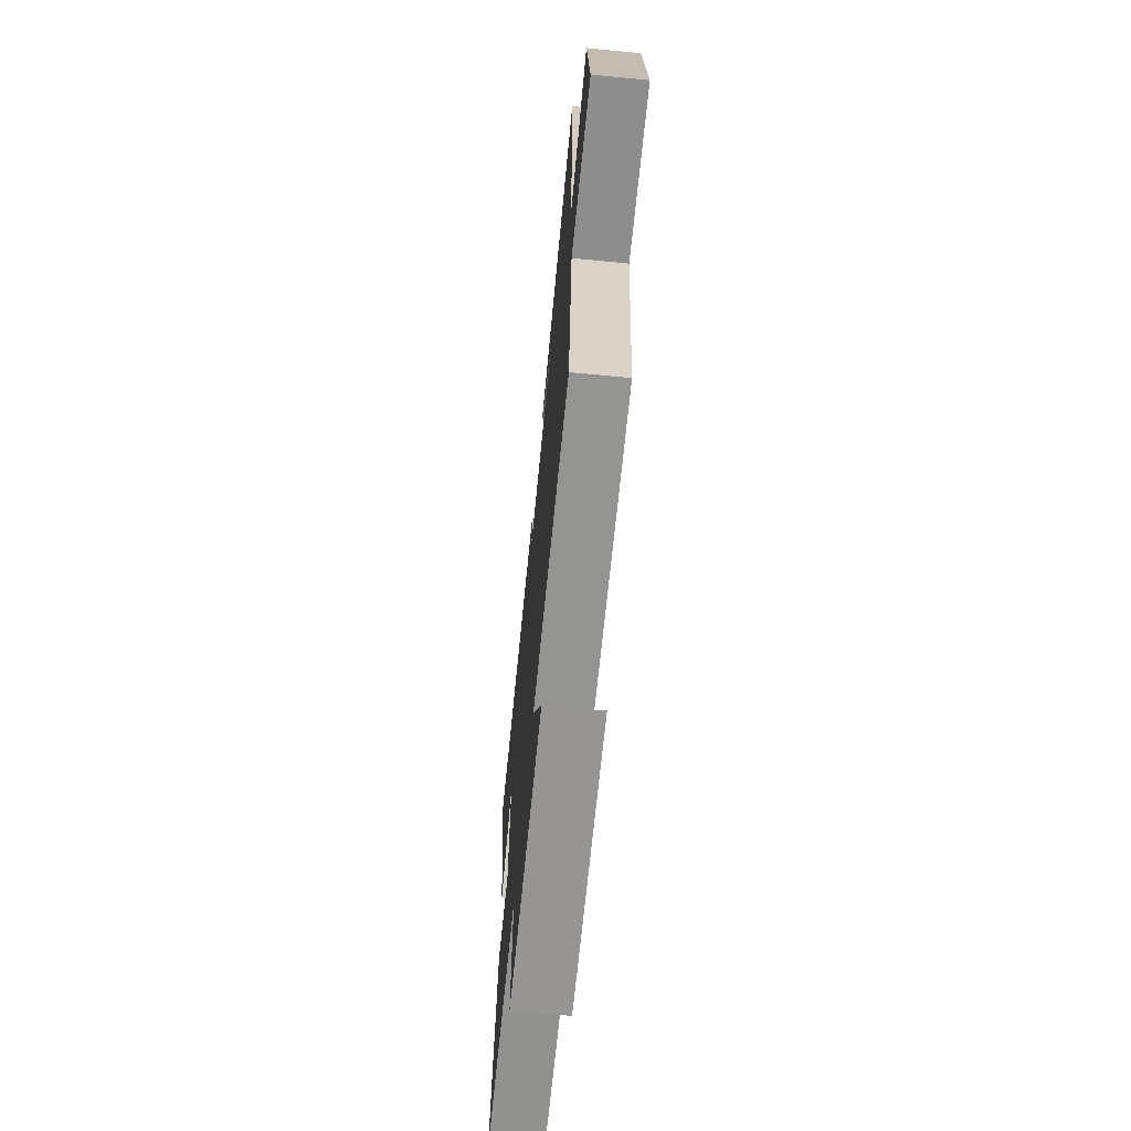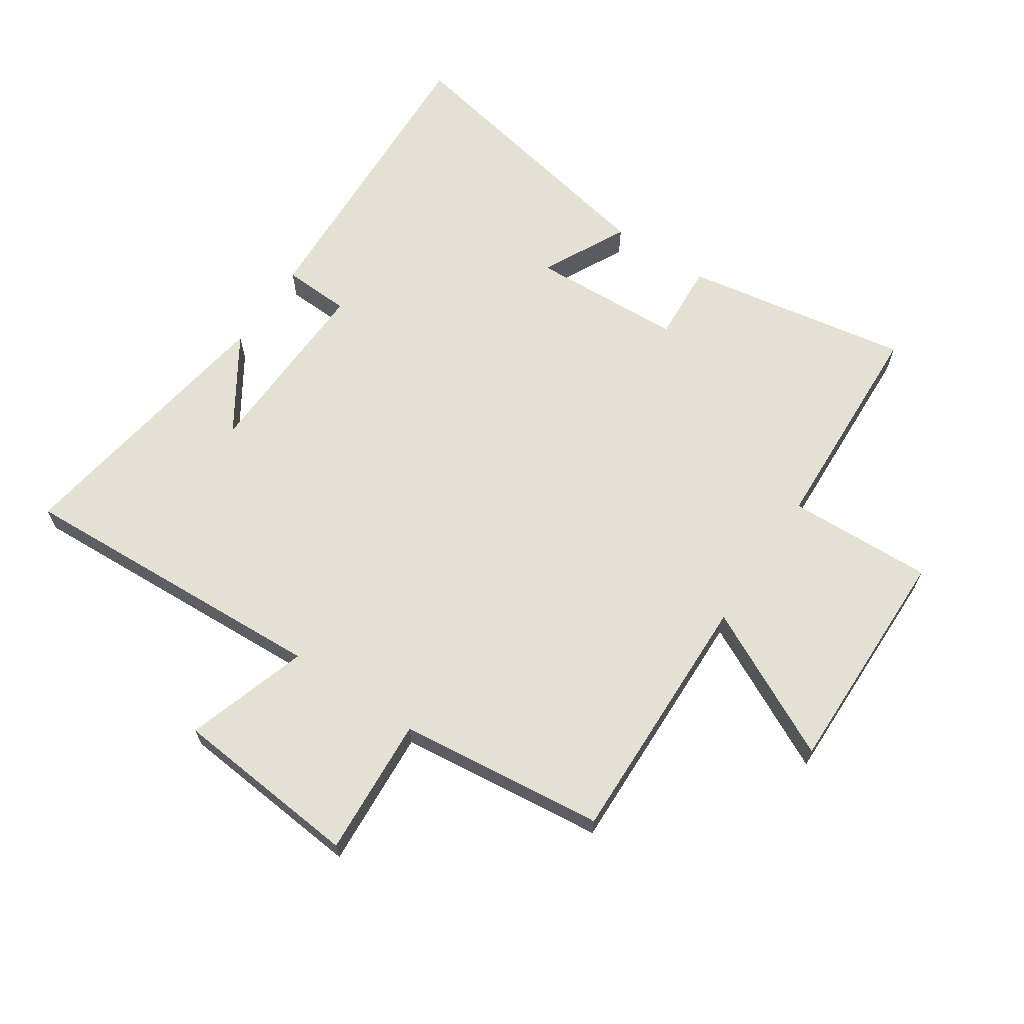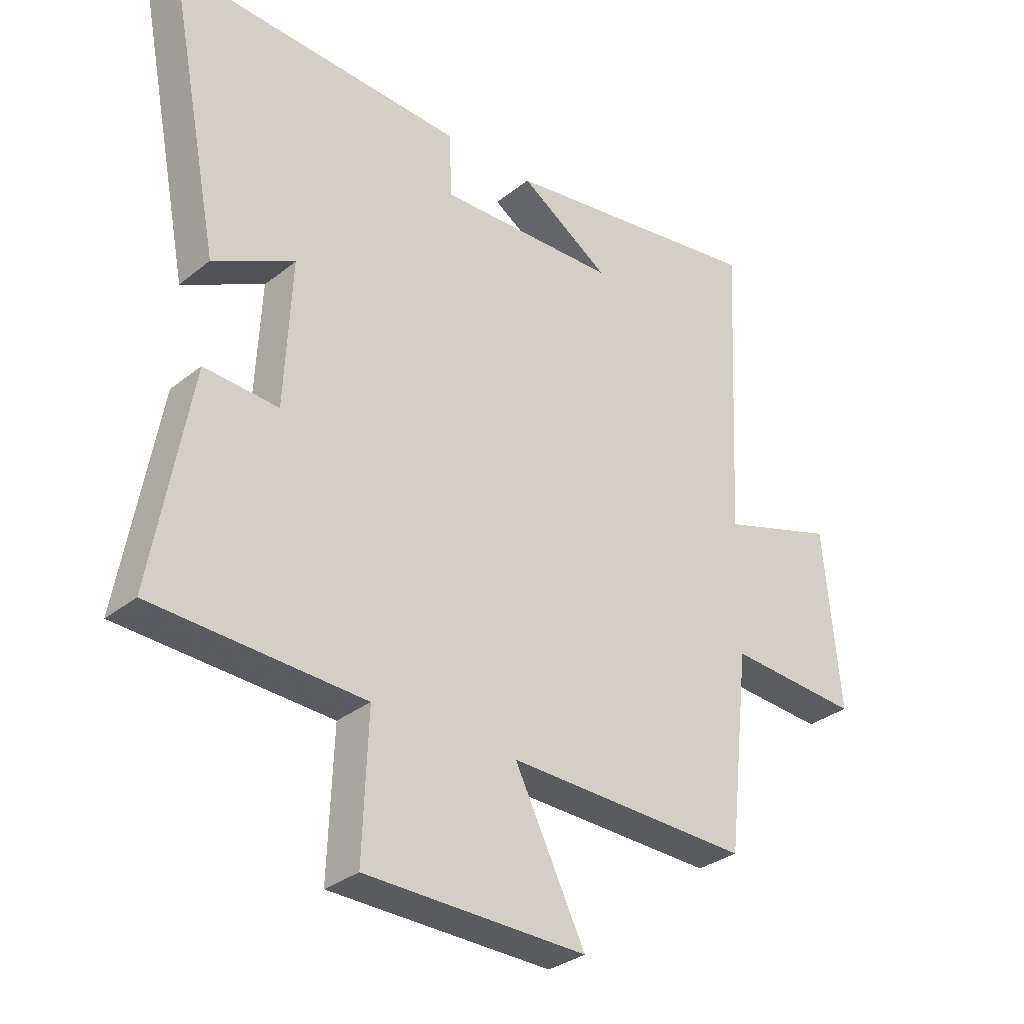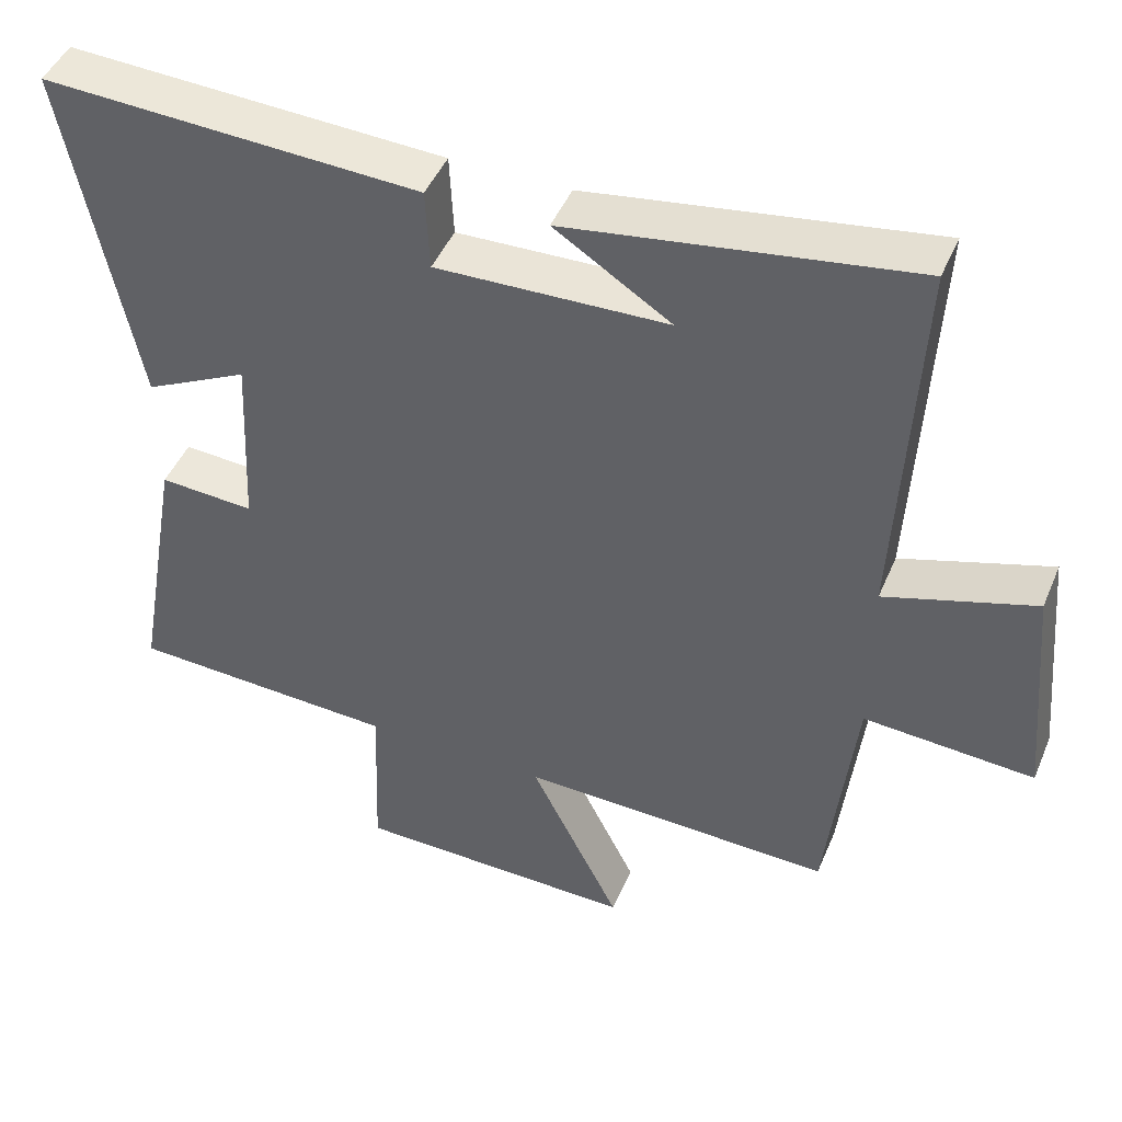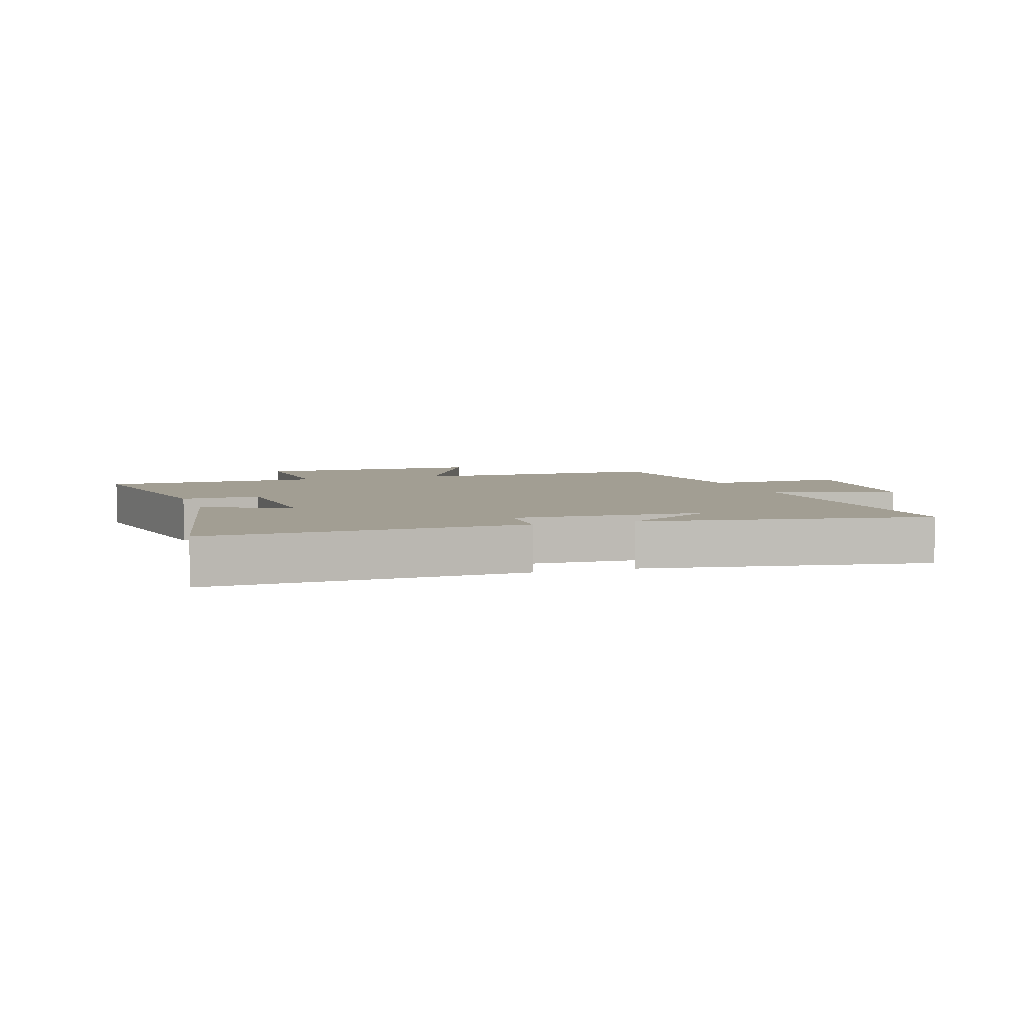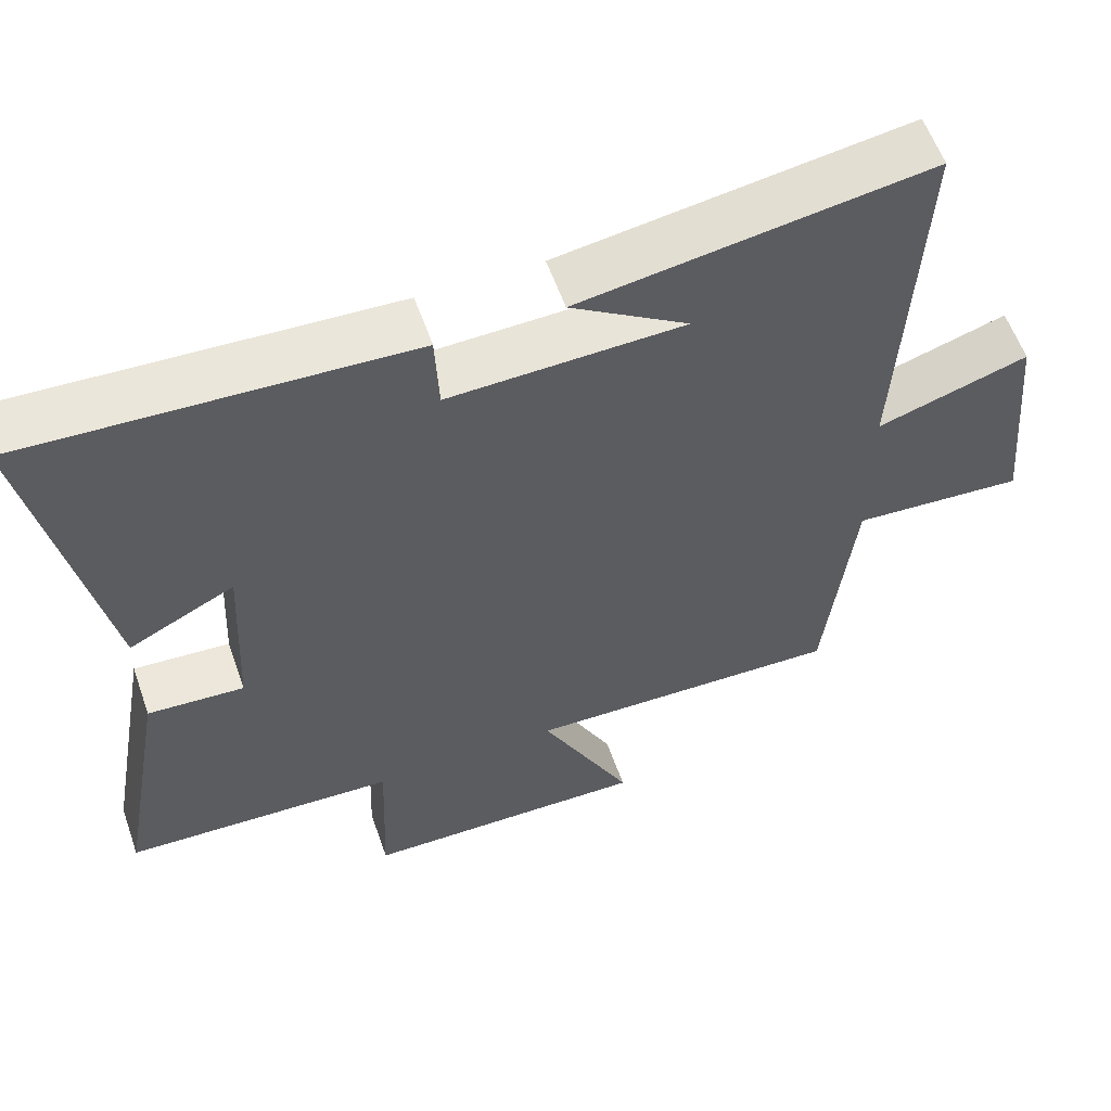
<metadata>
{"format":"obj","ext":"obj","renderer":"f3d","projection":"perspective","resolution":1024,"background":"white","views":[{"elev":-68.5,"azim":84.4,"up":"+Z"},{"elev":65.6,"azim":123.9,"up":"+Y"},{"elev":-31.8,"azim":-41.8,"up":"+Z"},{"elev":46.0,"azim":22.2,"up":"+Z"},{"elev":5.0,"azim":-17.9,"up":"+Y"},{"elev":58.3,"azim":-19.3,"up":"+Z"}]}
</metadata>
<code>
v -0.592 0.07 0.523
v -0.09 0.07 0.5
v -0.085 0.07 0.39
v 0.223 0.07 0.4
v 0.068 0.07 0.5
v 0.526 0.07 0.57
v 0.5 0.07 0.054
v 0.699 0.07 0.117
v 0.727 0.07 -0.189
v 0.5 0.07 -0.174
v 0.462 0.07 -0.511
v 0.043 0.07 -0.5
v 0.164 0.07 -0.743
v -0.214 0.07 -0.737
v -0.205 0.07 -0.5
v -0.565 0.07 -0.484
v -0.5 0.07 -0.116
v -0.373 0.07 -0.124
v -0.361 0.07 0.124
v -0.5 0.07 0.054
v -0.592 0 0.523
v -0.09 0 0.5
v -0.085 0 0.39
v 0.223 0 0.4
v 0.068 0 0.5
v 0.526 0 0.57
v 0.5 0 0.054
v 0.699 0 0.117
v 0.727 0 -0.189
v 0.5 0 -0.174
v 0.462 0 -0.511
v 0.043 0 -0.5
v 0.164 0 -0.743
v -0.214 0 -0.737
v -0.205 0 -0.5
v -0.565 0 -0.484
v -0.5 0 -0.116
v -0.373 0 -0.124
v -0.361 0 0.124
v -0.5 0 0.054
f 19 20 1 2
f 18 19 2 3
f 15 16 17 18
f 15 18 3 4
f 12 13 14 15
f 12 15 4
f 10 11 12 4
f 7 8 9 10
f 7 10 4
f 6 7 4
f 4 5 6
f 22 21 40 39
f 23 22 39 38
f 38 37 36 35
f 24 23 38 35
f 35 34 33 32
f 24 35 32
f 24 32 31 30
f 30 29 28 27
f 24 30 27
f 24 27 26
f 26 25 24
f 1 21 22 2
f 2 22 23 3
f 3 23 24 4
f 4 24 25 5
f 5 25 26 6
f 6 26 27 7
f 7 27 28 8
f 8 28 29 9
f 9 29 30 10
f 10 30 31 11
f 11 31 32 12
f 12 32 33 13
f 13 33 34 14
f 14 34 35 15
f 15 35 36 16
f 16 36 37 17
f 17 37 38 18
f 18 38 39 19
f 19 39 40 20
f 20 40 21 1

</code>
